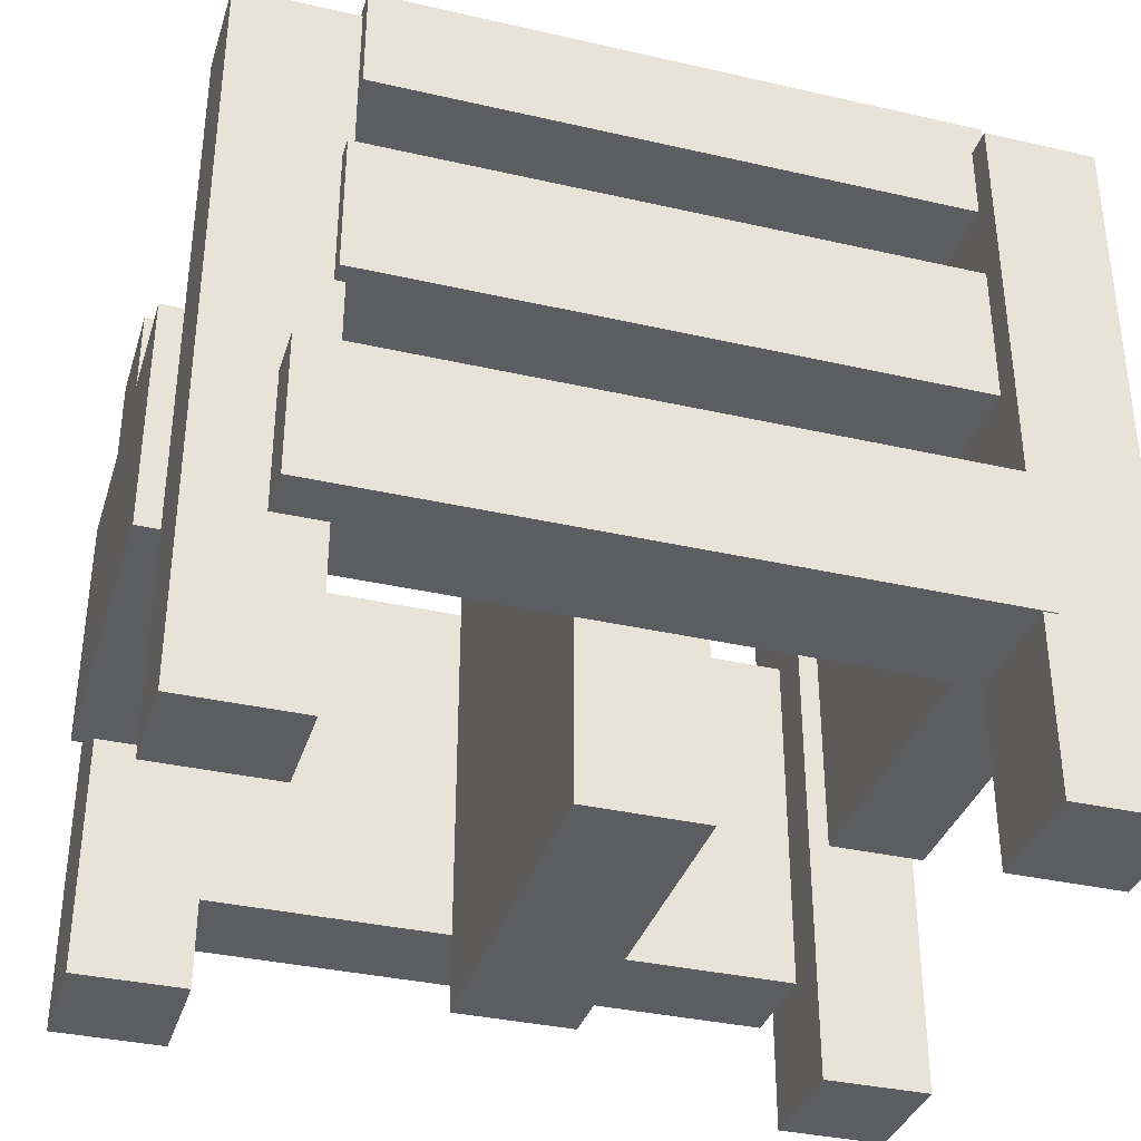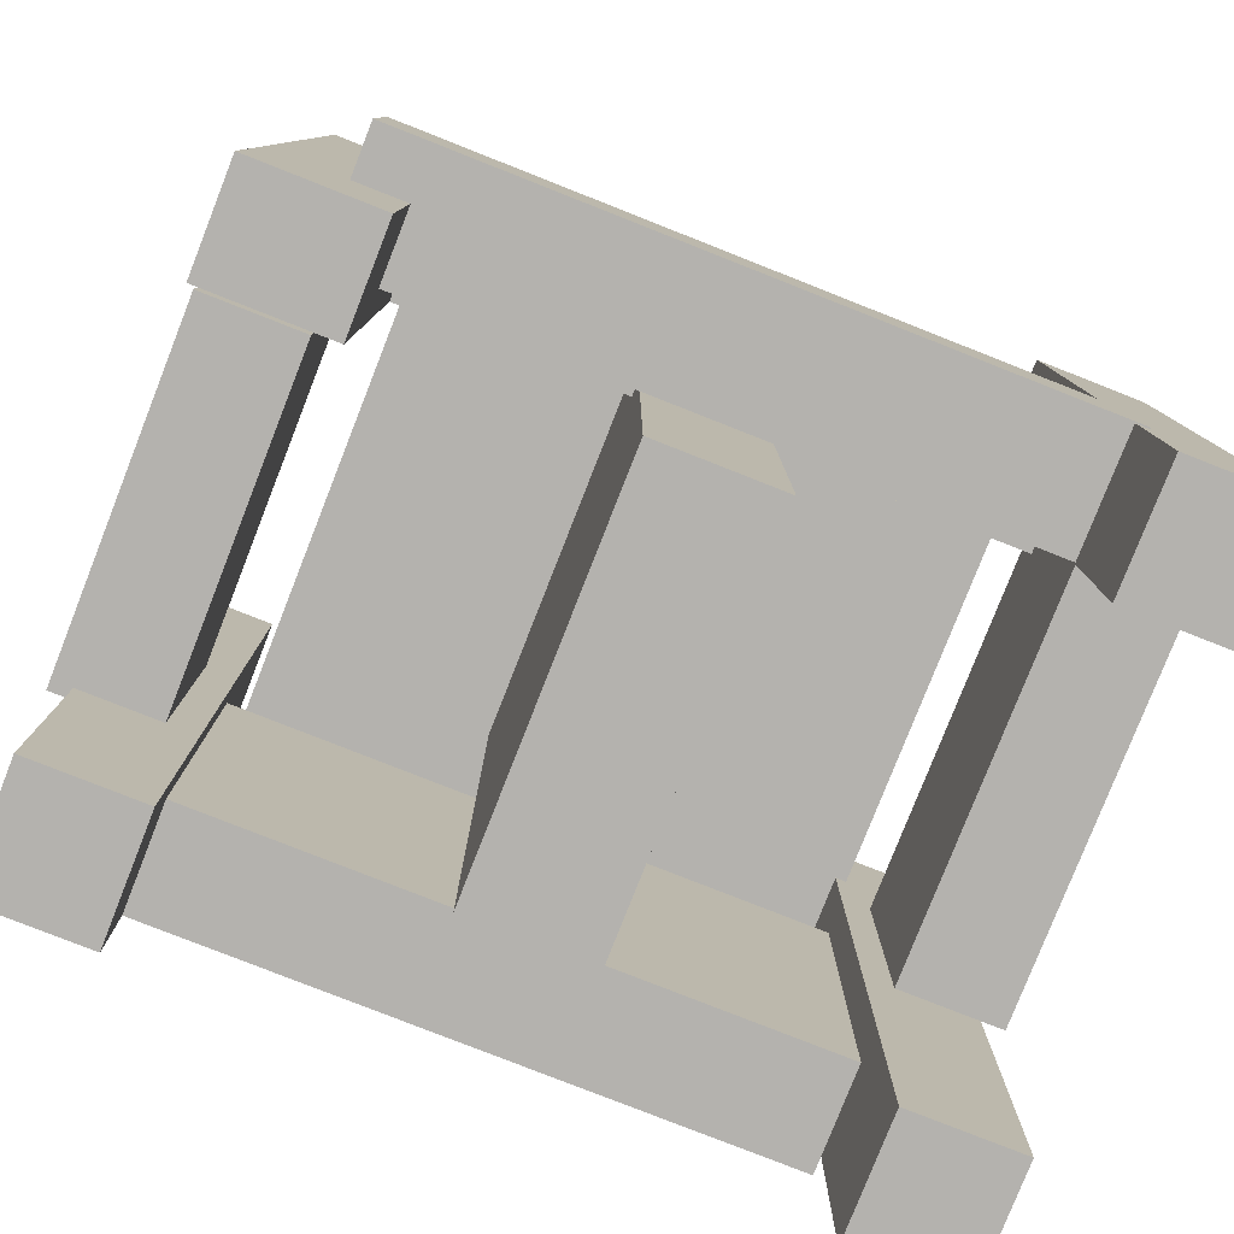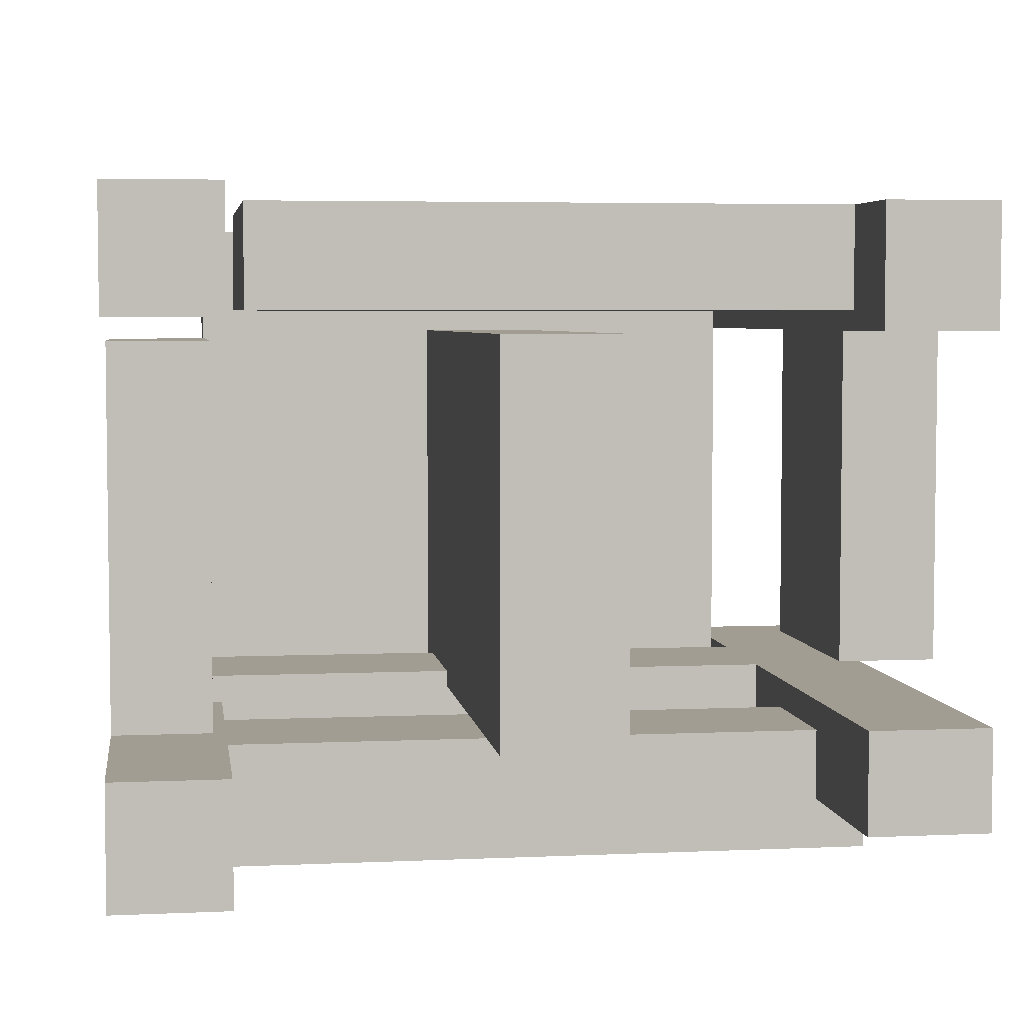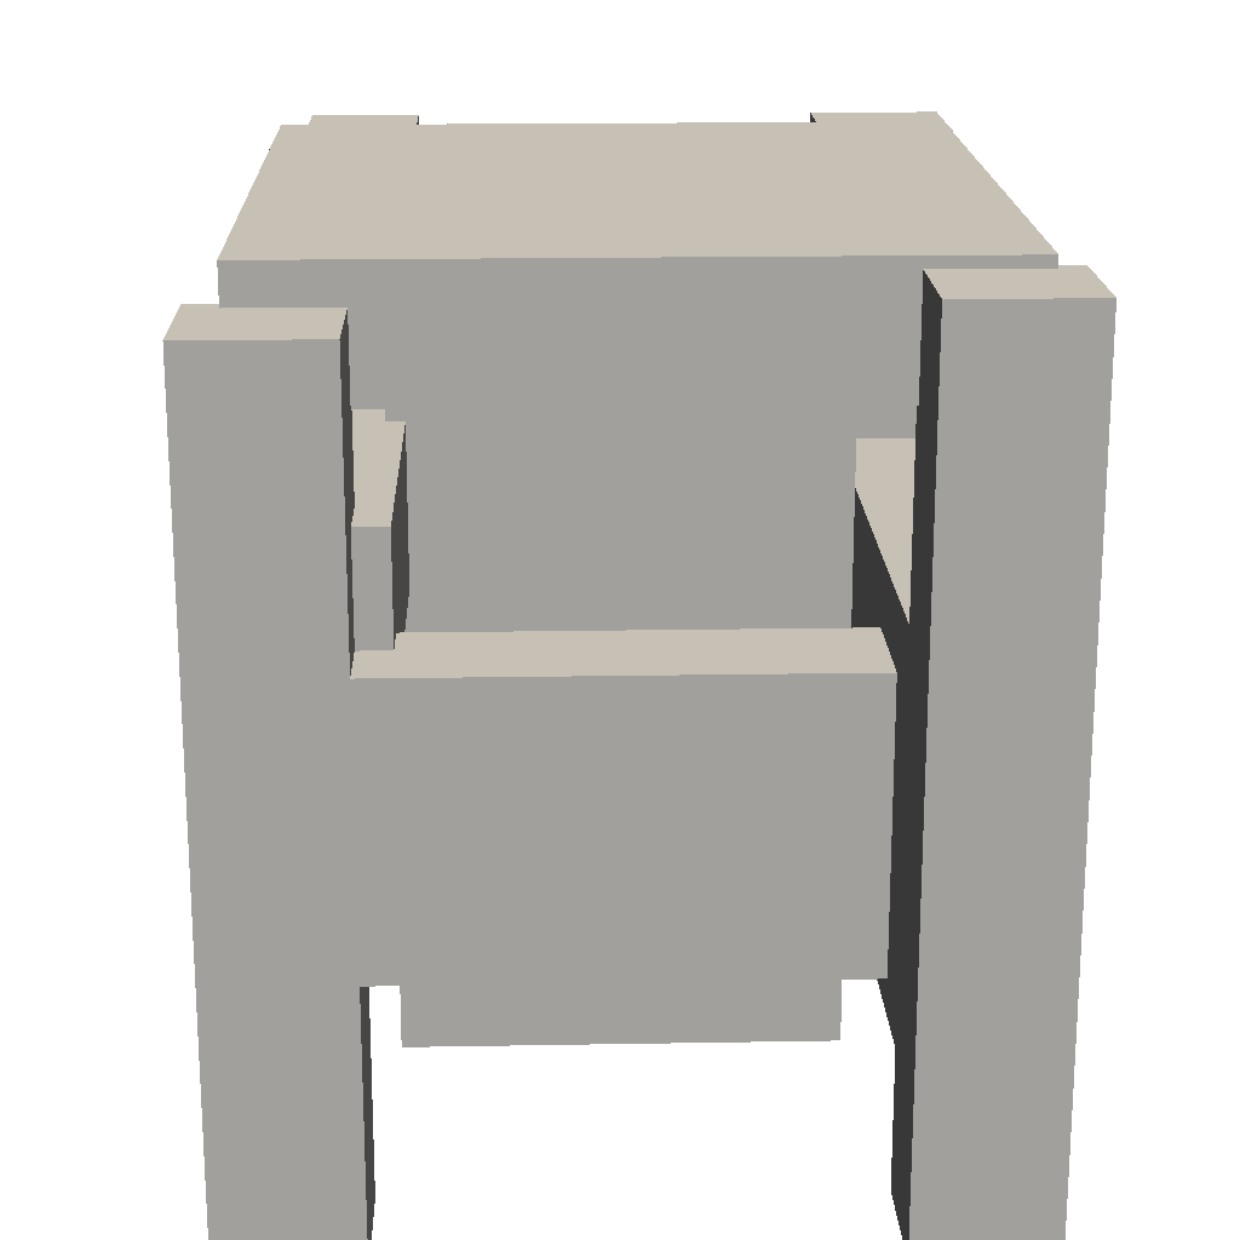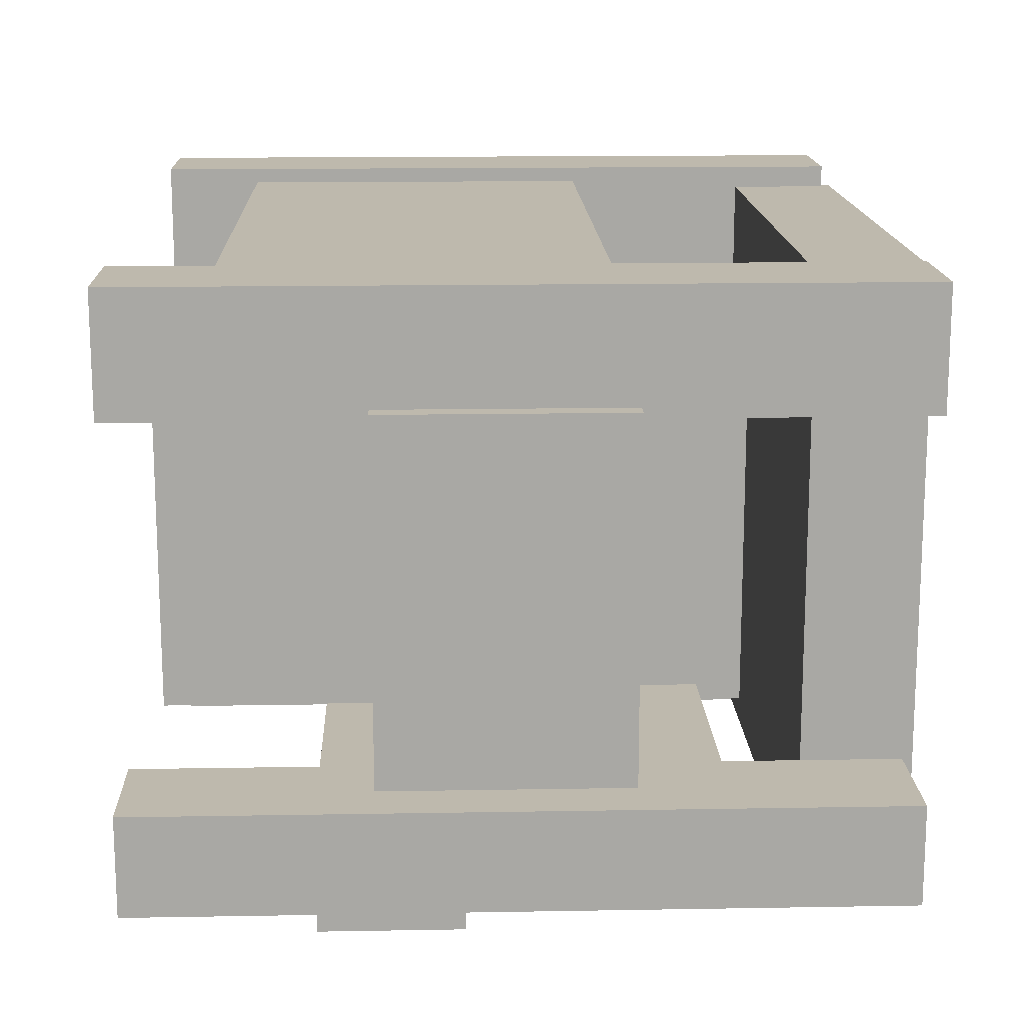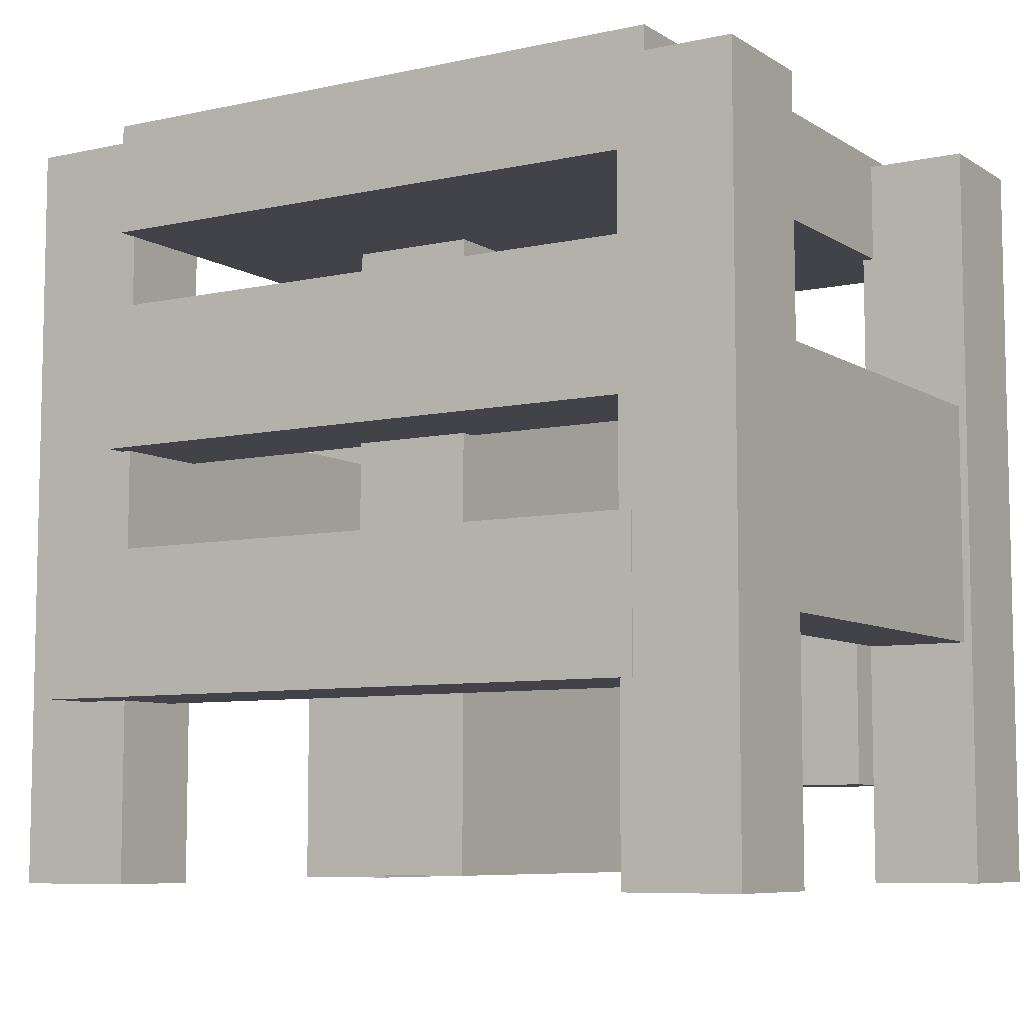
<metadata>
{"format":"obj","ext":"obj","renderer":"f3d","projection":"perspective","resolution":1024,"background":"white","views":[{"elev":-35.5,"azim":-16.8,"up":"+Z"},{"elev":-79.8,"azim":-21.5,"up":"+Z"},{"elev":4.7,"azim":171.8,"up":"+Y"},{"elev":18.6,"azim":88.1,"up":"+Z"},{"elev":15.3,"azim":-92.1,"up":"+Y"},{"elev":-7.6,"azim":31.6,"up":"+Z"}]}
</metadata>
<code>
o obj_0
v 39 		2 		47.96
v 39 		-36.87 		47.96
v 39 		-36.87 		23.96
v 39 		2 		23.96
v 39 		-48.87 		72.54
v 39 		-48.87 		0
v 39 		-36.87 		0
v 39 		-36.87 		72.54
v 38.9 		4.297 		75
v 38.9 		16.3 		75
v 29 		2 		47.96
v 29 		-34 		47.96
v 33 		-34 		47.96
v 29 		14 		75
v 29 		4.297 		75
v 29 		4.297 		65
v 29 		-36.87 		23.96
v -43 		-44 		75
v -43 		-44 		0
v 33 		-36.87 		47.96
v 33 		-36.87 		57.35
v -36 		-44 		18
v -36 		-44 		32.35
v 29 		-36.87 		72.54
v 29 		-36.87 		65
v 29 		-46 		72.54
v -32 		-44 		43
v -32 		-44 		57.35
v 29 		-49 		32.35
v 29 		-49 		18
v 29 		-48.87 		18
v 29 		-48.87 		32.35
v -31 		-44 		57.35
v -31 		-44 		65
v -31 		-44 		75
v 29 		2 		23.96
v 38.9 		4.297 		-0.005
v 38.9 		16.3 		-0.005
v -31 		-44 		43
v -31 		-44 		32.35
v 29 		-36.87 		43
v 29 		-34 		43
v -31 		-44 		18
v -31 		-44 		0
v -31 		-34 		57.35
v -32 		15 		10
v -31 		-34 		65
v -32 		15 		46
v 29 		-46 		76
v 29 		14 		76
v 27.71 		-36.87 		65
v 27.71 		-36.87 		0
v 27.71 		-48.87 		0
v 27.71 		-48.87 		18
v 27.71 		-36.87 		57.35
v 27.71 		-37 		18
v -32 		5 		46
v 27.71 		-36.87 		43
v -32 		5 		10
v -32 		3 		75
v -32 		3 		0
v 27.71 		-46 		65
v -32 		15 		0
v -31 		14 		76
v -31 		-46 		76
v 26 		15 		10
v -32 		15 		75
v 26 		15 		46
v -35 		3 		47.96
v -35 		-31 		47.96
v -35 		-31 		23.96
v -35 		3 		23.96
v 3.417 		-34 		57.35
v 3.417 		-35.65 		57.35
v 27.71 		-46 		57.35
v 27.71 		-46 		43
v -43 		3 		23.96
v 3.417 		-35.65 		43
v 3.417 		-34 		43
v 27.71 		-37 		32.35
v 27.9 		16.3 		-0.005
v 27.9 		4.297 		-0.005
v -43 		3 		47.96
v -43 		3 		0
v -43 		3 		75
v 3.417 		-49 		32.35
v 27.71 		-48.87 		32.35
v -43 		15 		0
v -43 		15 		75
v -31 		-34 		75
v -31 		-34 		43
v -31 		-34 		0
v -43 		-34 		0
v -43 		-34 		75
v -8.583 		2.793 		62.02
v -8.583 		-34 		57.35
v -8.583 		-35.65 		57.35
v -8.583 		-35.65 		62.02
v -8.583 		-35.65 		43
v -8.583 		-34 		43
v -8.583 		2.793 		1
v -8.583 		-35.65 		1
v 27.9 		4.297 		65
v 27.9 		14 		65
v 3.417 		2.793 		62.02
v 3.417 		-35.65 		62.02
v 3.417 		-35.65 		1
v 3.417 		2.793 		1
v -31 		-46 		65
v -31 		14 		65
v 27.71 		-48.87 		72.54
v 27.71 		-46 		72.54
v 33 		-34 		57.35
v 27.9 		16.3 		75
v 27.9 		14 		75
v 26 		5 		46
v 26 		5 		10
v -31 		-37 		32.35
v -31 		-37 		18
v -45 		4 		23.96
v -45 		-31 		23.96
v -45 		-31 		47.96
v -45 		4 		47.96
v -43 		4 		23.96
v -43 		4 		47.96
v -36 		-49 		18
v -36 		-49 		32.35
v -32 		-46 		43
v -32 		-46 		57.35
g group_0_3888547
f 1 2 3
f 1 3 4
f 11 12 13
f 17 42 36
f 41 42 17
f 11 36 42
f 11 42 12
f 14 50 15
f 49 15 50
f 49 26 24
f 16 15 24
f 15 49 24
f 24 25 16
f 51 62 34
f 109 34 62
f 50 64 65
f 50 65 49
f 69 70 71
f 69 71 72
f 77 72 71
f 69 83 70
f 47 51 34
f 110 103 47
f 36 11 4
f 1 4 11
f 51 47 103
f 104 103 110
f 4 3 17
f 4 17 36
f 16 25 103
f 51 103 25
f 62 112 109
f 65 109 112
f 26 49 112
f 65 112 49
f 20 2 13
f 2 1 13
f 11 13 1
f 104 110 115
f 64 115 110
f 50 14 115
f 50 115 64
f 110 90 64
f 65 64 90
f 65 90 35
f 65 35 109
f 34 109 35
f 90 110 47
f 117 66 116
f 68 116 66
f 66 46 48
f 66 48 68
f 120 121 122
f 120 122 123
f 121 71 122
f 70 122 71
f 124 120 123
f 124 123 125
f 71 121 77
f 121 120 77
f 124 77 120
f 70 83 122
f 123 122 83
f 123 83 125
f 59 117 57
f 117 116 57
f 59 46 117
f 66 117 46
f 57 116 48
f 68 48 116
g group_0_15277357
f 7 3 6
f 3 2 6
f 5 6 2
f 5 2 8
f 15 9 14
f 10 14 9
f 82 37 16
f 15 16 9
f 2 21 8
f 17 3 7
f 20 21 2
f 22 23 19
f 18 19 23
f 8 21 25
f 8 25 24
f 24 26 8
f 8 26 5
f 40 27 23
f 18 23 27
f 18 27 28
f 28 34 18
f 29 30 31
f 29 31 32
f 33 34 28
f 18 34 35
f 39 27 40
f 19 44 22
f 43 22 44
f 34 33 45
f 34 45 47
f 58 17 52
f 51 25 55
f 21 55 25
f 41 17 58
f 52 17 7
f 59 57 61
f 60 61 57
f 63 46 59
f 63 59 61
f 48 67 57
f 60 57 67
f 75 55 74
f 55 73 74
f 53 56 52
f 54 56 53
f 80 58 56
f 79 58 78
f 76 78 58
f 82 81 38
f 72 61 69
f 60 69 61
f 72 77 84
f 72 84 61
f 85 83 69
f 85 69 60
f 29 87 86
f 80 86 87
f 46 88 48
f 63 88 46
f 88 89 48
f 67 48 89
f 7 6 52
f 126 43 54
f 32 87 29
f 30 126 54
f 30 54 31
f 45 91 94
f 93 94 91
f 92 93 91
f 29 86 30
f 47 45 94
f 126 30 86
f 90 47 94
f 111 87 32
f 97 98 96
f 95 96 98
f 31 54 53
f 95 101 100
f 99 100 102
f 96 95 100
f 79 42 58
f 73 12 79
f 9 37 38
f 37 82 38
f 102 100 101
f 114 81 104
f 103 104 82
f 9 16 37
f 105 95 98
f 105 98 106
f 107 102 101
f 107 101 108
f 74 97 129
f 74 129 75
f 82 104 81
f 99 78 128
f 76 128 78
f 53 52 6
f 21 113 55
f 73 55 113
f 41 58 42
f 75 129 76
f 128 76 129
f 31 6 32
f 53 6 31
f 111 32 5
f 5 32 6
f 42 79 12
f 113 12 73
f 80 118 86
f 16 103 82
f 118 80 56
f 81 114 38
f 98 97 74
f 98 74 106
f 102 78 99
f 38 10 9
f 78 102 107
f 112 62 111
f 13 113 21
f 13 21 20
f 26 112 111
f 26 111 5
f 113 13 12
f 114 104 115
f 115 14 114
f 10 114 14
f 101 95 108
f 105 108 95
f 10 38 114
f 51 55 75
f 111 62 75
f 51 75 62
f 52 56 58
f 87 76 80
f 58 80 76
f 75 76 87
f 75 87 111
f 106 74 73
f 73 79 105
f 106 73 105
f 78 107 79
f 39 40 118
f 39 118 91
f 108 105 79
f 92 119 44
f 43 44 119
f 108 79 107
f 92 91 119
f 118 119 91
f 33 97 45
f 129 97 33
f 96 45 97
f 100 99 91
f 39 91 99
f 128 39 99
f 96 100 91
f 96 91 45
f 127 86 40
f 118 40 86
f 119 56 43
f 56 54 43
f 127 126 86
f 118 56 119
f 124 125 88
f 89 88 125
f 77 124 84
f 88 84 124
f 125 83 85
f 125 85 89
f 94 93 19
f 94 19 18
f 85 60 89
f 67 89 60
f 94 18 90
f 18 35 90
f 88 63 61
f 88 61 84
f 44 19 93
f 44 93 92
f 126 127 23
f 126 23 22
f 128 129 28
f 128 28 27
f 33 28 129
f 128 27 39
f 40 23 127
f 126 22 43

</code>
